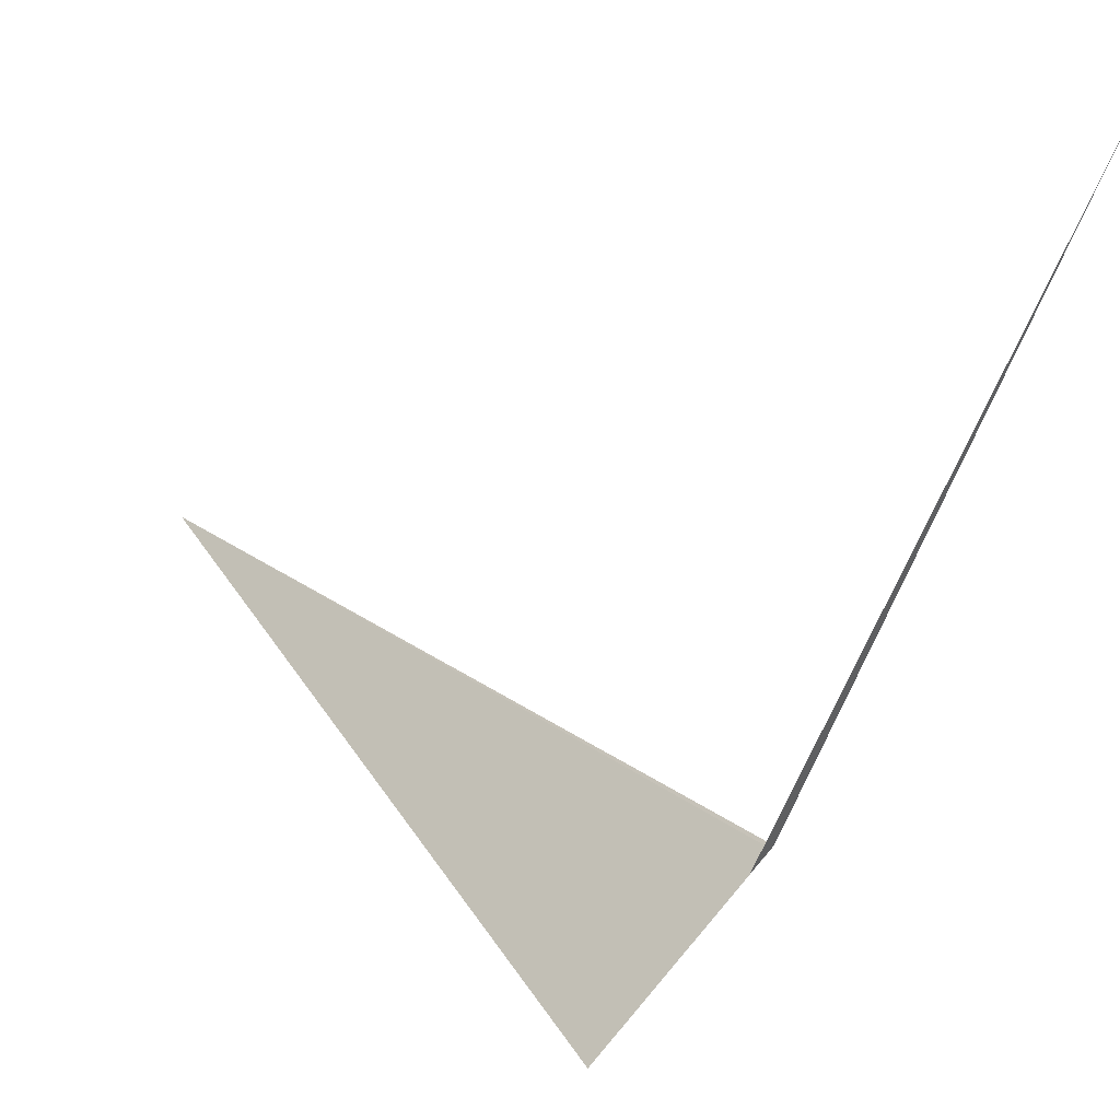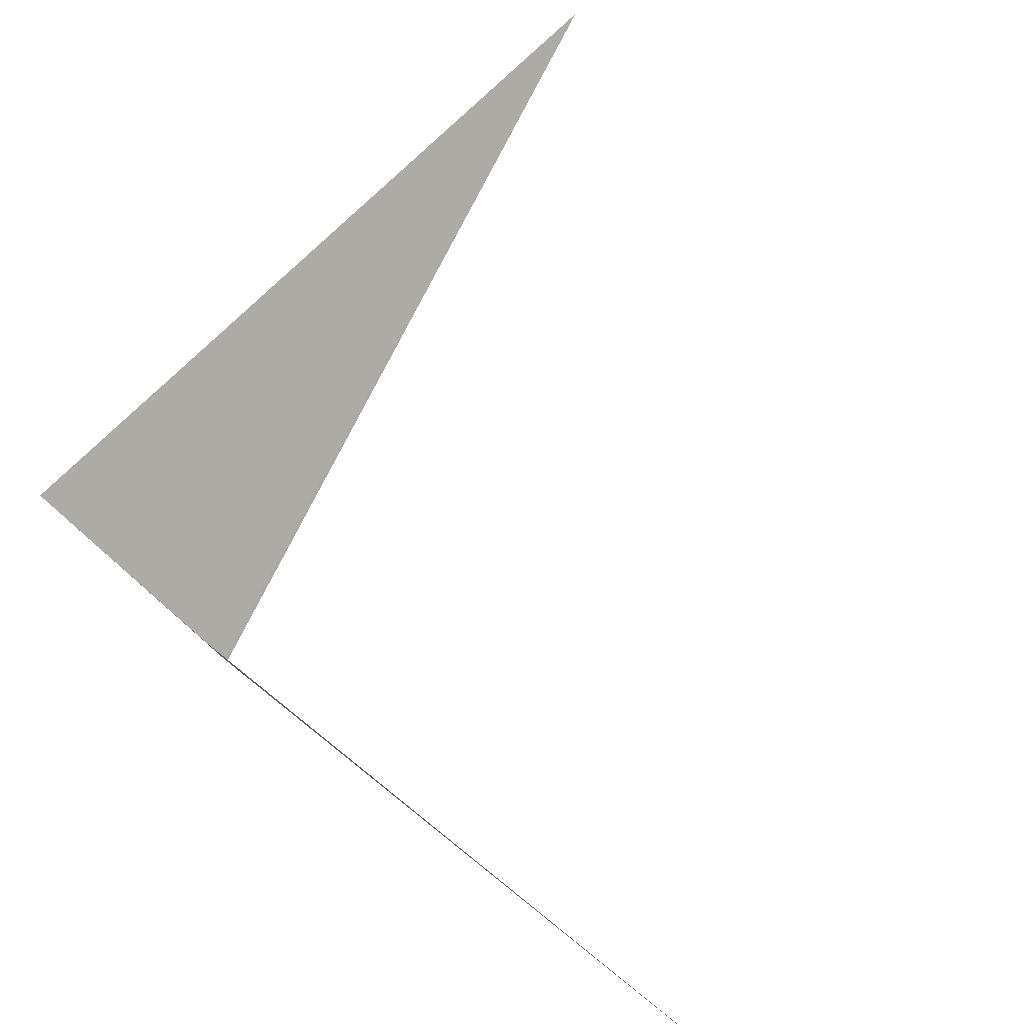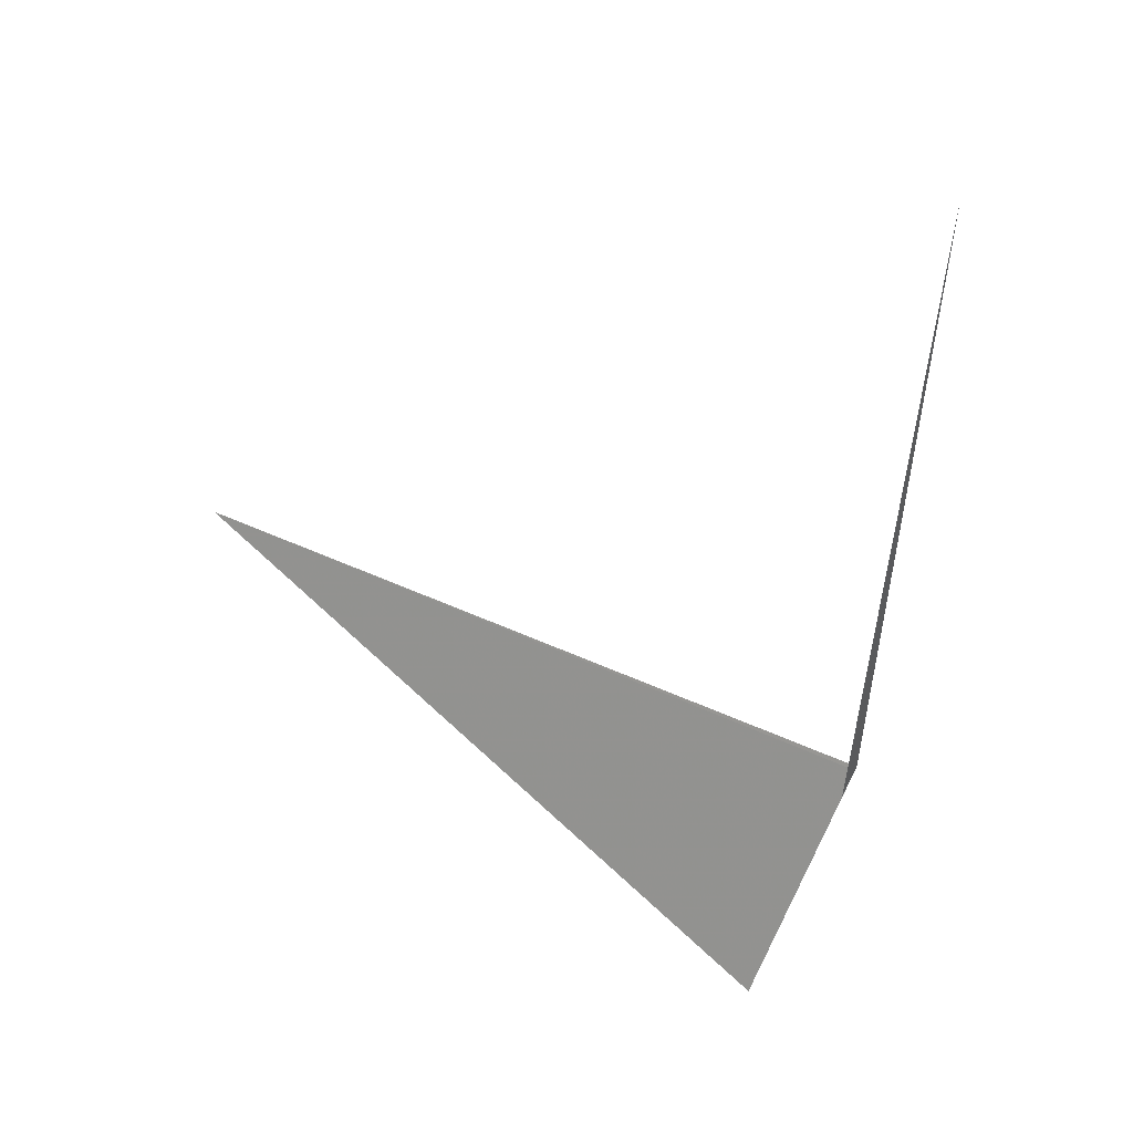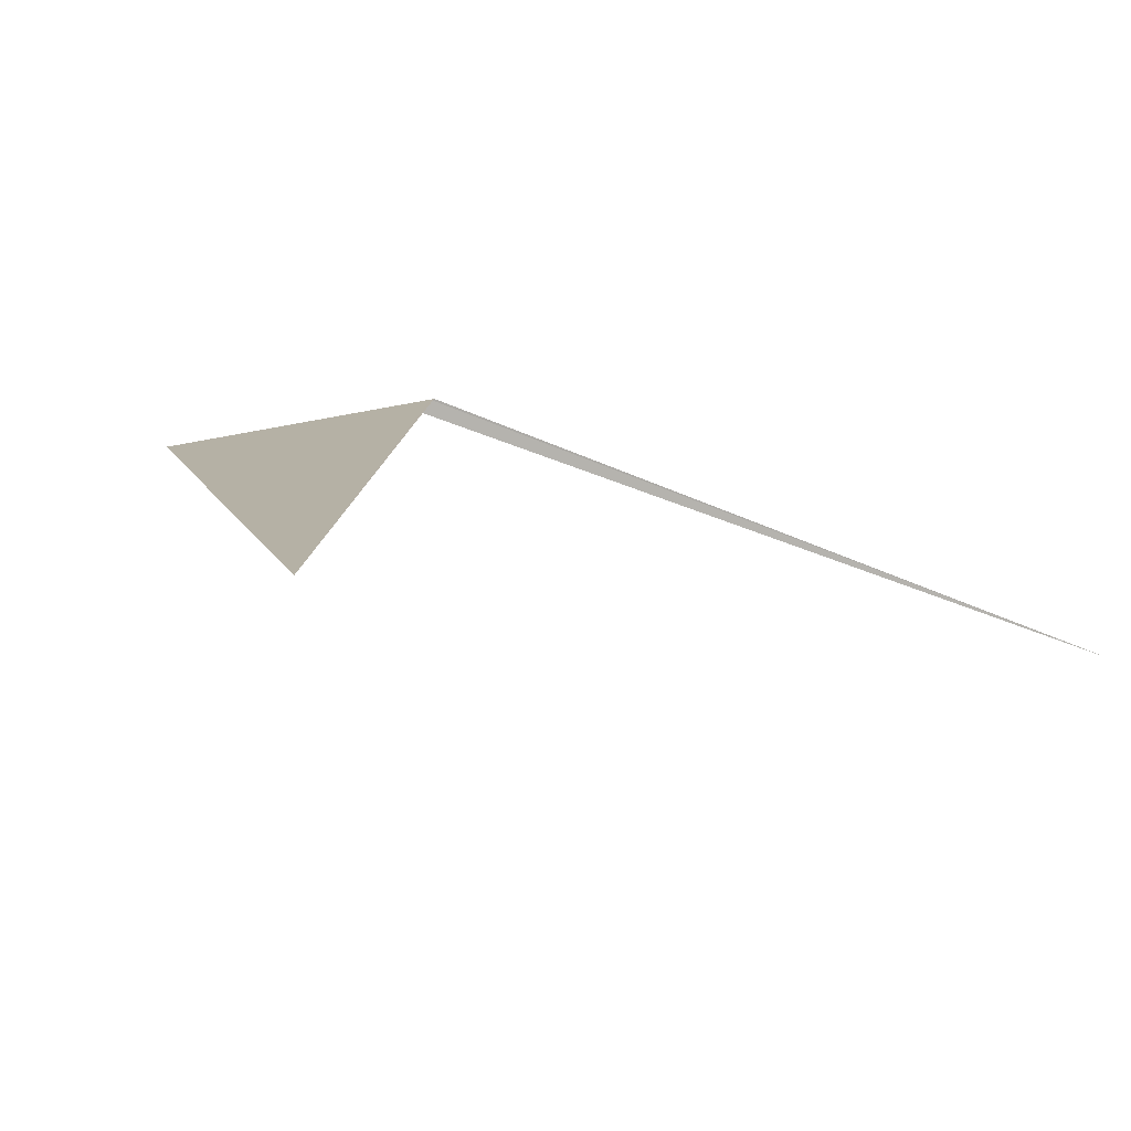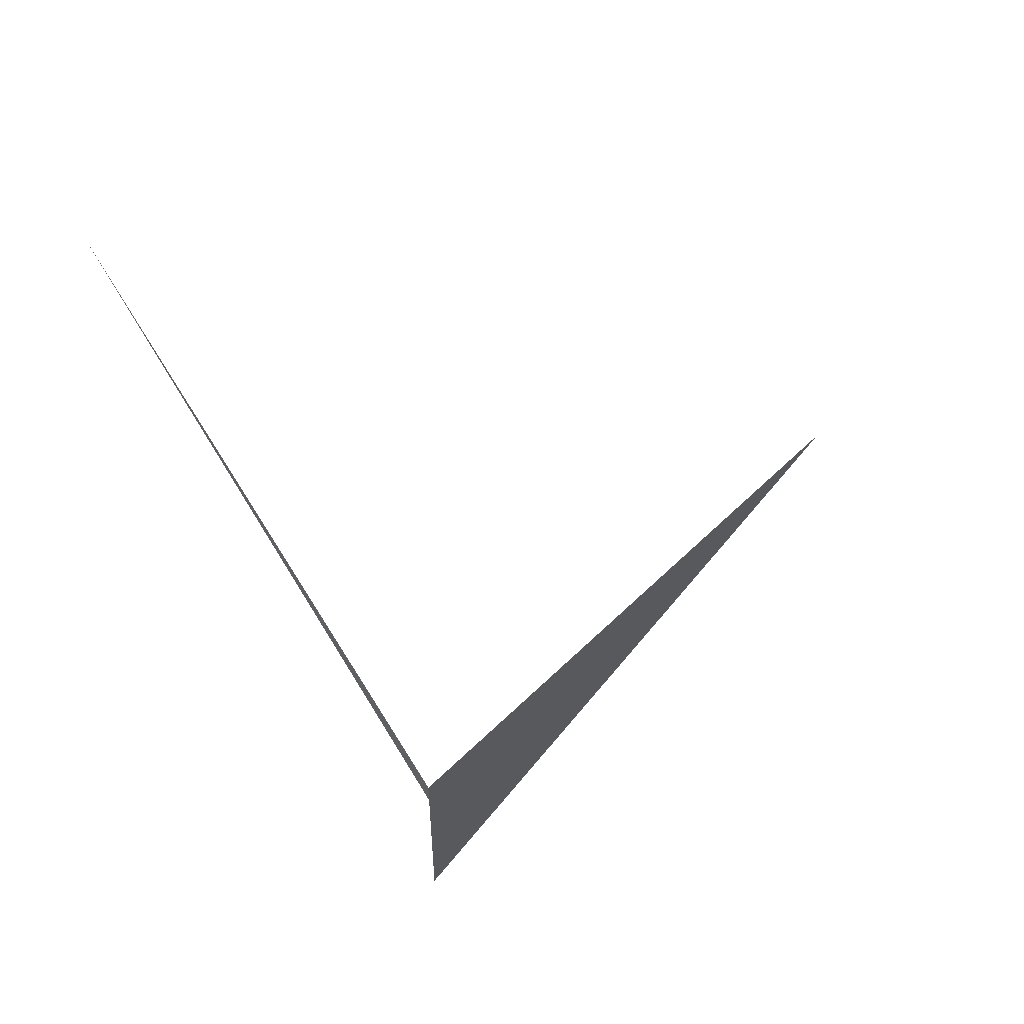
<metadata>
{"format":"obj","ext":"obj","renderer":"f3d","projection":"perspective","resolution":1024,"background":"white","views":[{"elev":-79.5,"azim":173.2,"up":"+Z"},{"elev":-56.8,"azim":70.8,"up":"+Z"},{"elev":-58.6,"azim":-167.7,"up":"+Z"},{"elev":46.8,"azim":111.3,"up":"+Z"},{"elev":26.7,"azim":-83.9,"up":"+Y"}]}
</metadata>
<code>
v 0.772 -66.68 0.09
v 1.414 -67.69 0.018
v 0.846 -66.79 0.082
v 3.534 -65.93 1.98
v 0.762 -66.66 0.092
v 0.018 -63.57 -1.184
f 1 3 2
f 1 4 5
f 1 5 6
f 1 6 3
f 1 2 4

</code>
